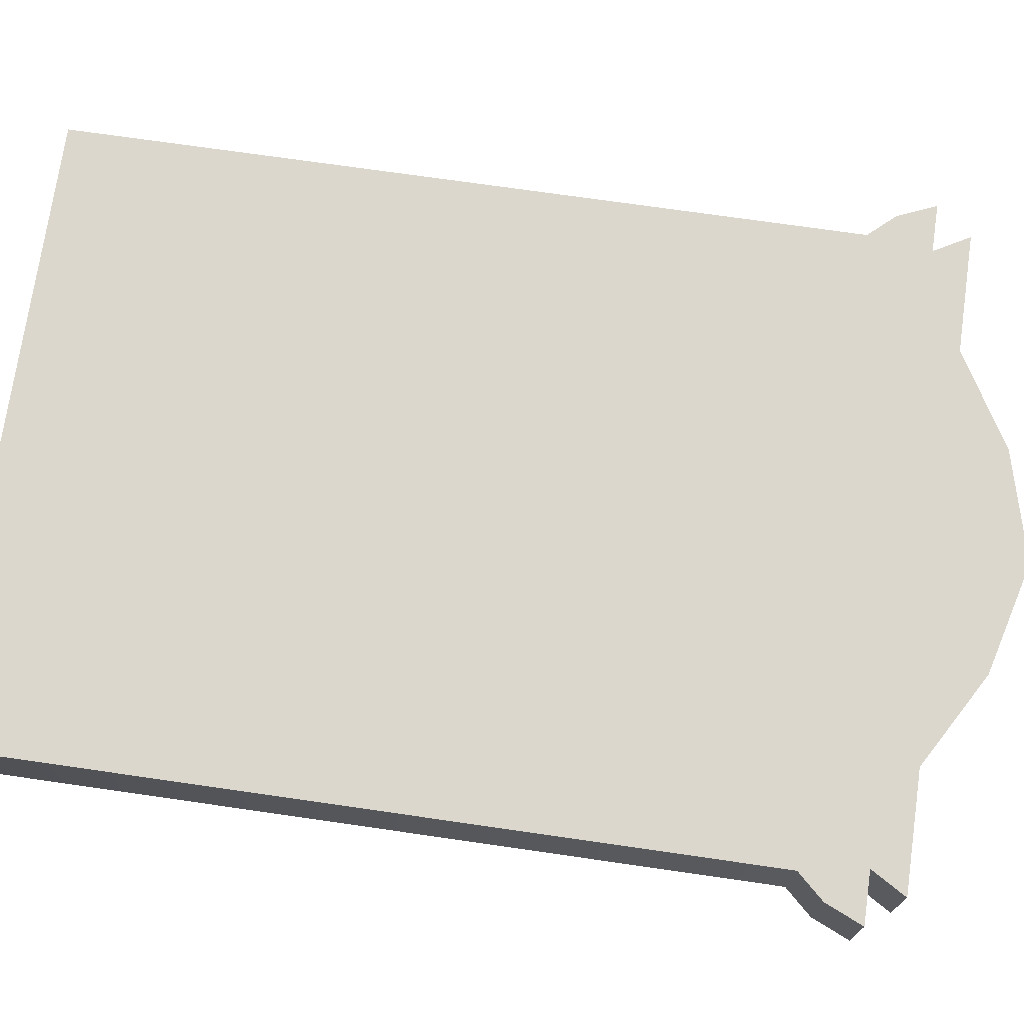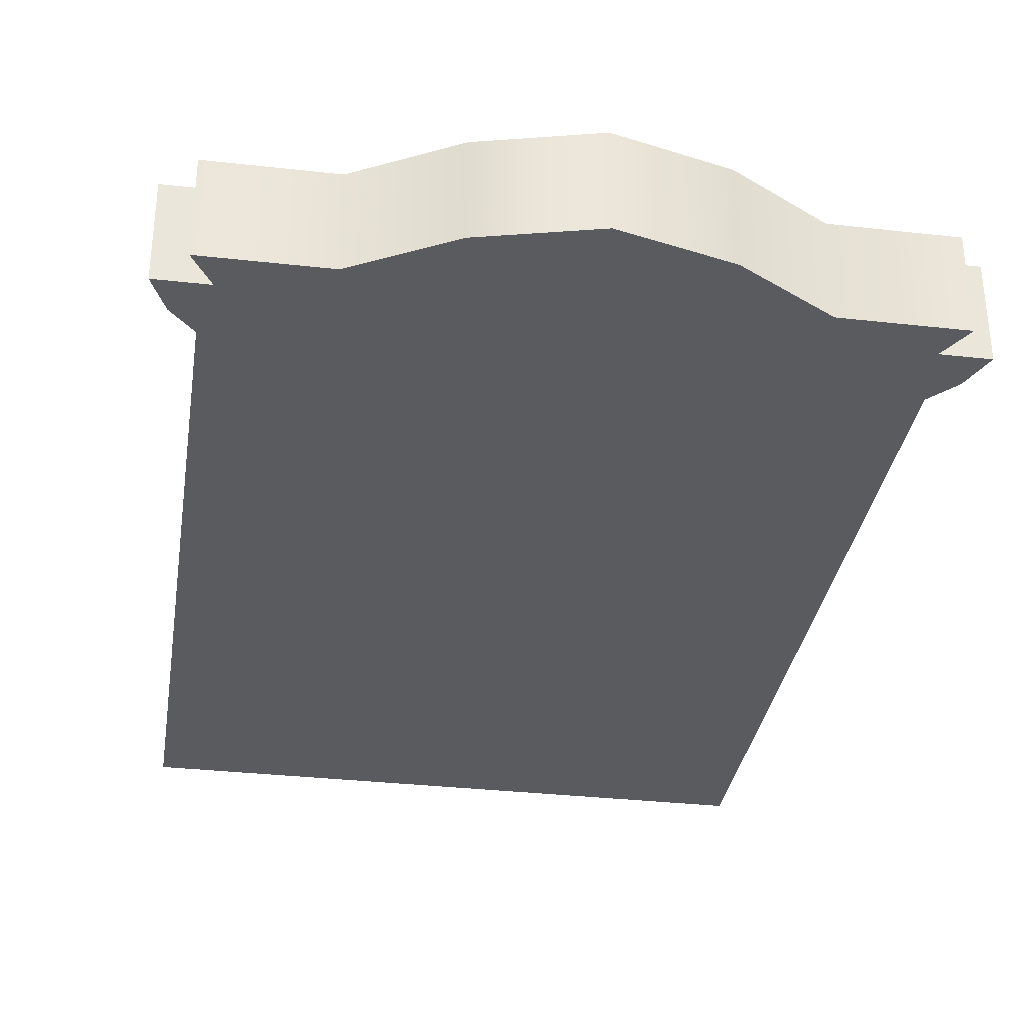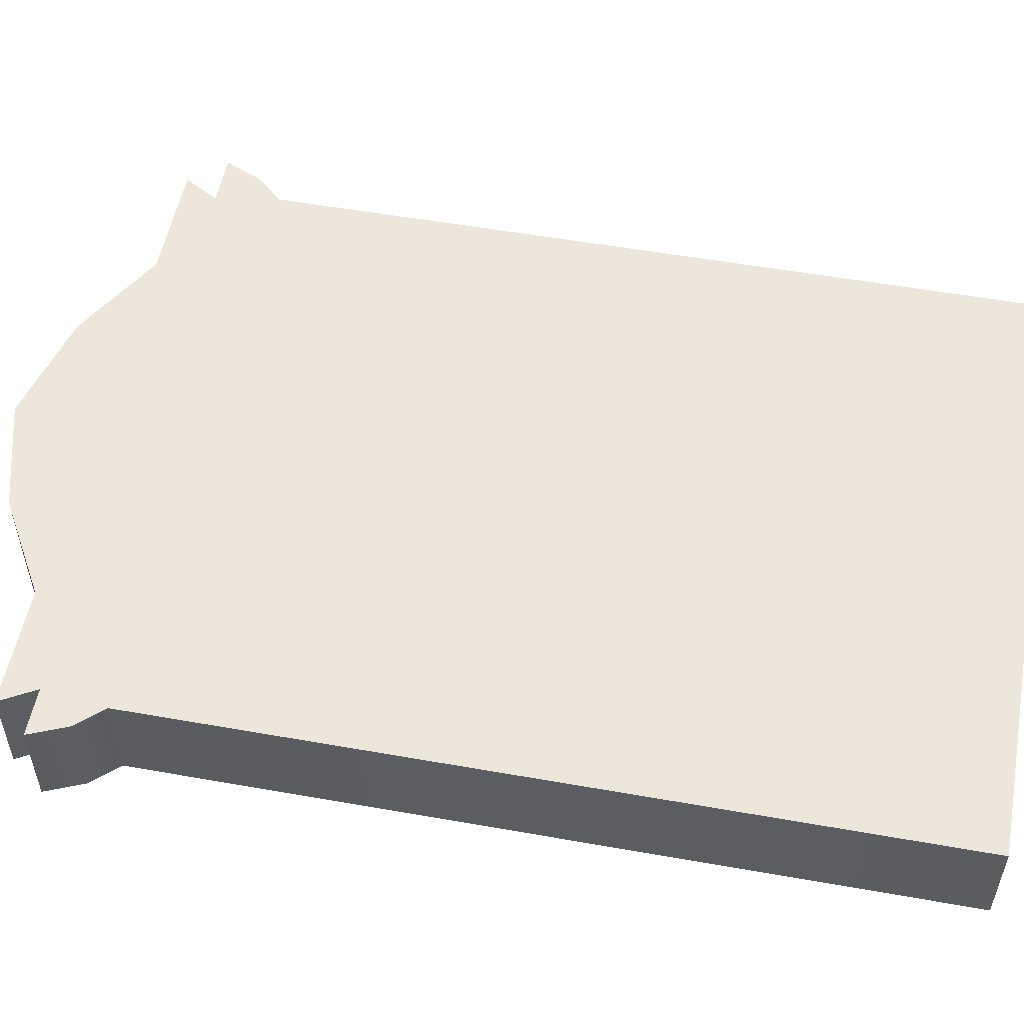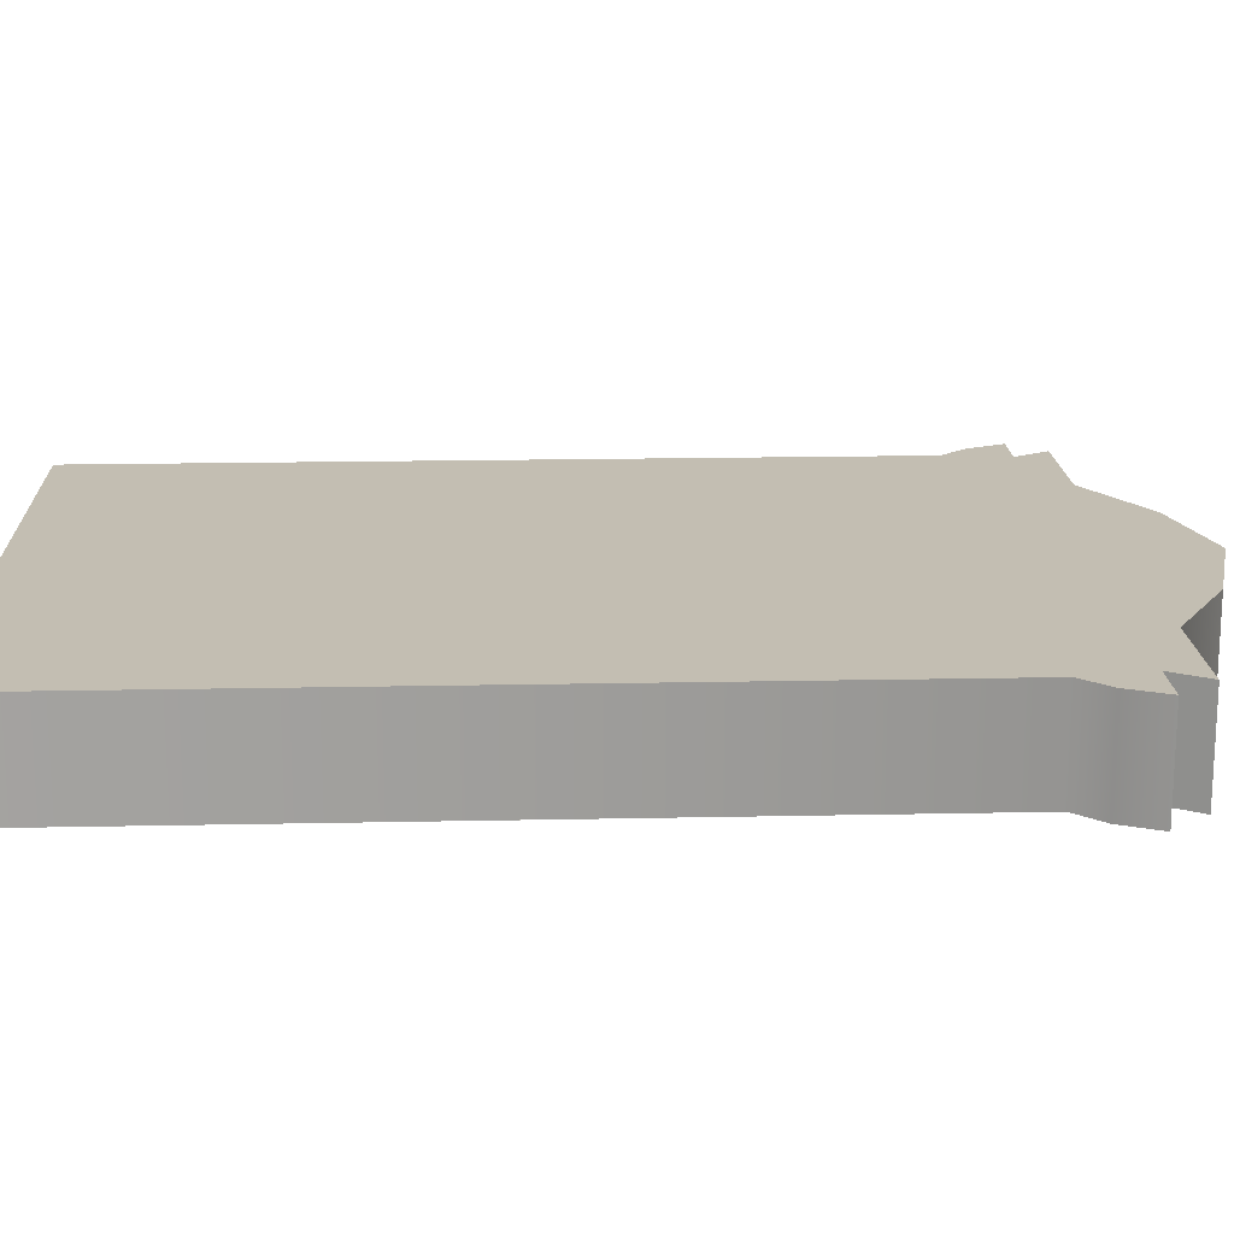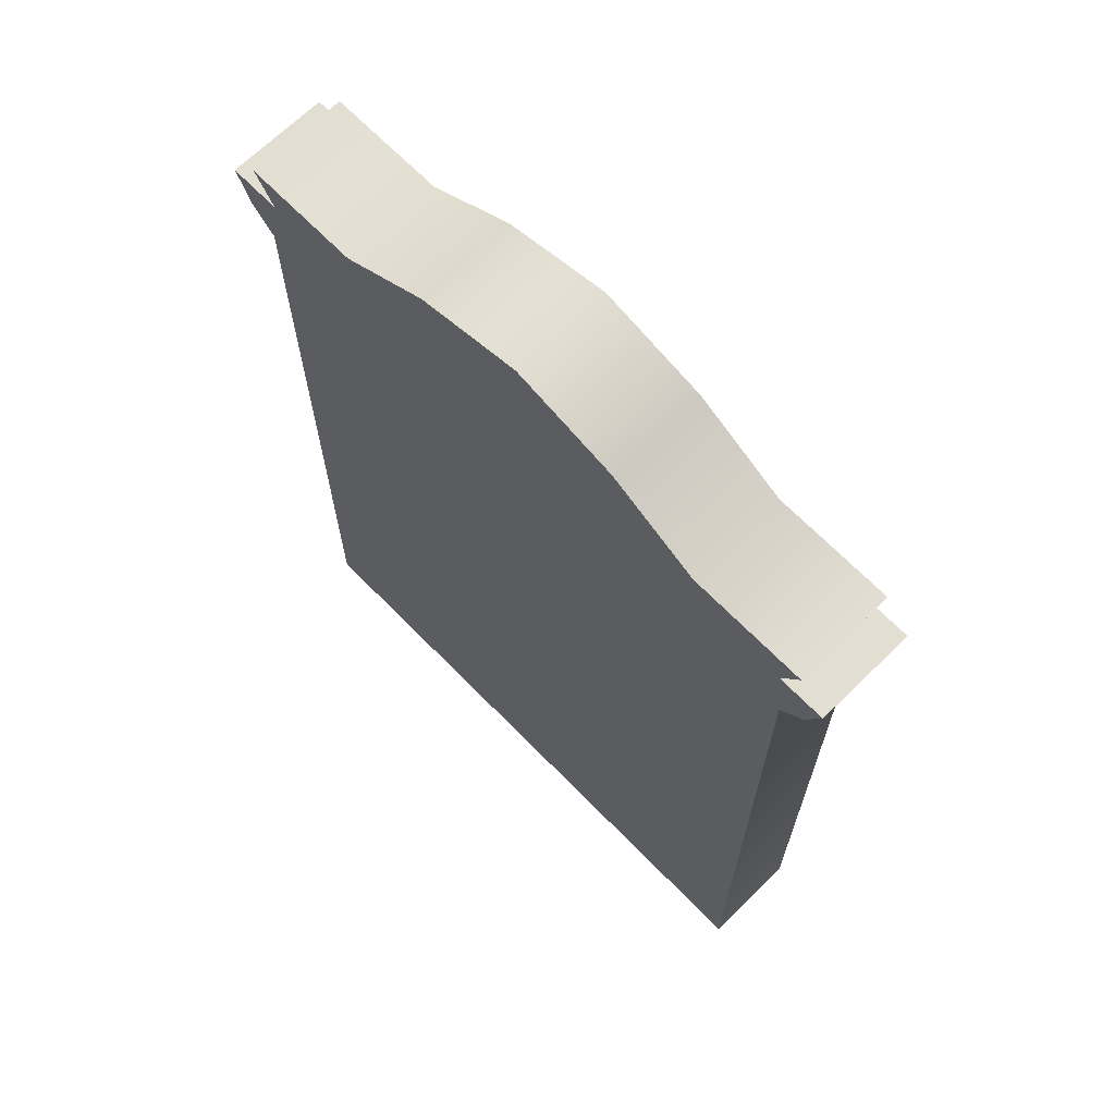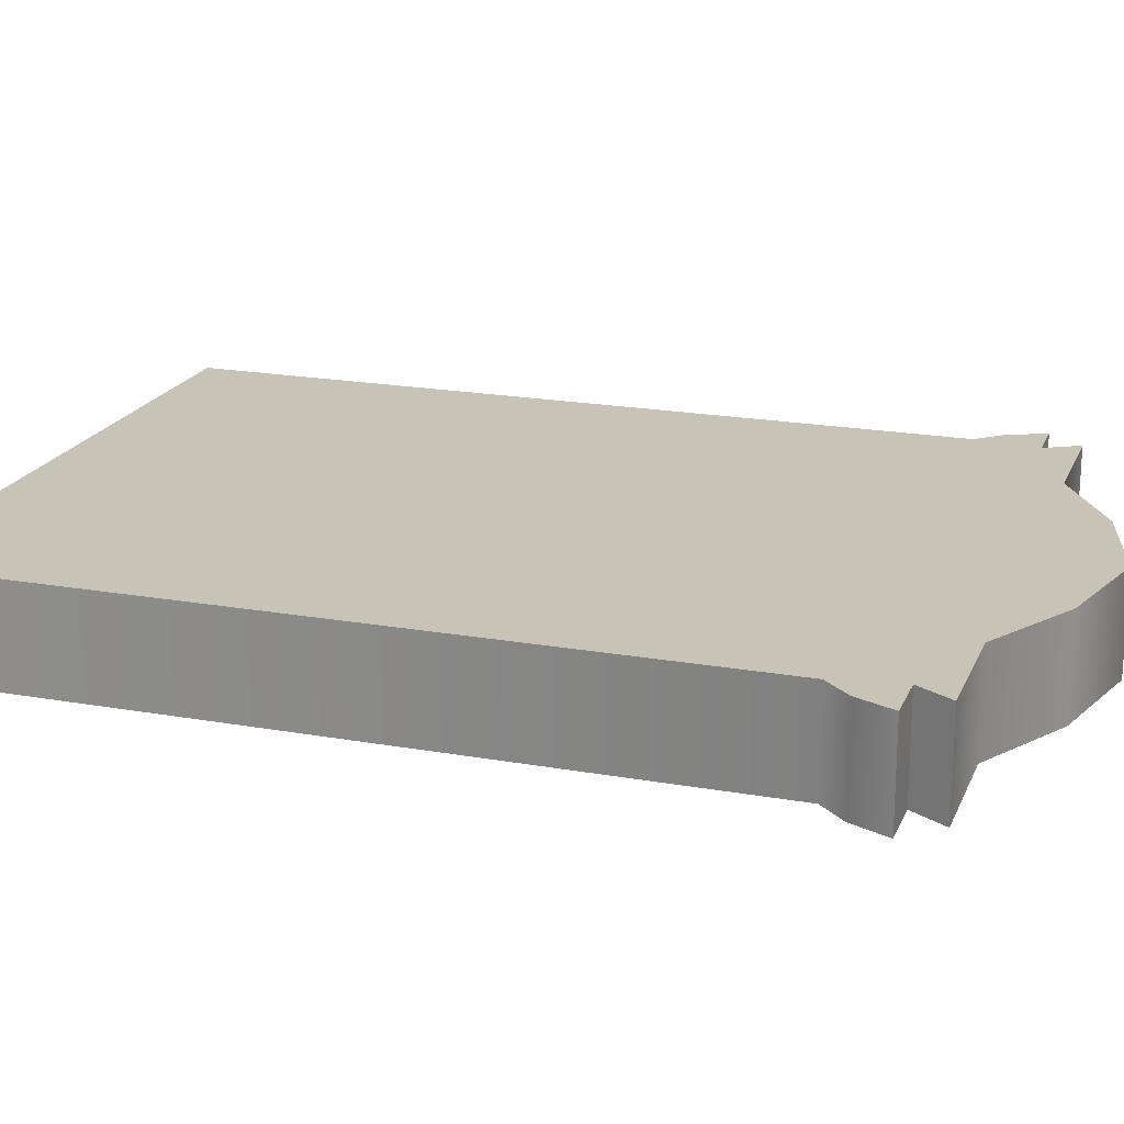
<metadata>
{"format":"obj","ext":"obj","renderer":"f3d","projection":"perspective","resolution":1024,"background":"white","views":[{"elev":73.0,"azim":98.2,"up":"+Z"},{"elev":-33.3,"azim":171.2,"up":"+Z"},{"elev":53.8,"azim":-79.3,"up":"+Z"},{"elev":17.4,"azim":87.6,"up":"+Z"},{"elev":68.0,"azim":-134.4,"up":"+Y"},{"elev":19.8,"azim":108.3,"up":"+Z"}]}
</metadata>
<code>
g default
v 5.986 -0.2603 46.06
v 10.89 -0.2603 46.06
v 10.89 5.949 46.06
v 5.986 5.949 46.06
v 5.67 6.459 46.06
v 5.797 6.159 46.06
v 6.047 6.459 46.06
v 5.891 6.736 46.06
v 6.826 6.736 46.06
v 10.03 6.736 46.06
v 10.81 6.459 46.06
v 10.97 6.736 46.06
v 9.285 7.165 46.06
v 7.555 7.165 46.06
v 8.411 7.391 46.06
v 11.09 6.159 46.06
v 11.22 6.459 46.06
v 5.986 -0.2603 45.27
v 10.89 -0.2603 45.27
v 10.89 5.949 45.27
v 5.986 5.949 45.27
v 5.67 6.459 45.27
v 5.797 6.159 45.27
v 6.047 6.459 45.27
v 5.891 6.736 45.27
v 6.826 6.736 45.27
v 10.97 6.736 45.27
v 10.03 6.736 45.27
v 10.81 6.459 45.27
v 7.555 7.165 45.27
v 9.285 7.165 45.27
v 8.411 7.391 45.27
v 11.09 6.159 45.27
v 11.22 6.459 45.27
g Gravestone3
f 1 2 3 4
f 5 6 7
f 8 7 9
f 10 9 7 11
f 12 10 11
f 13 14 9 10
f 15 14 13
f 4 3 16 6
f 17 11 16
f 16 11 7 6
f 1 18 19 2
f 2 19 20 3
f 4 21 18 1
f 5 22 23 6
f 7 24 22 5
f 8 25 24 7
f 9 26 25 8
f 12 27 28 10
f 11 29 27 12
f 14 30 26 9
f 10 28 31 13
f 15 32 30 14
f 13 31 32 15
f 3 20 33 16
f 6 23 21 4
f 17 34 29 11
f 16 33 34 17
f 18 21 20 19
f 22 24 23
f 25 26 24
f 28 29 24 26
f 27 29 28
f 31 28 26 30
f 32 31 30
f 21 23 33 20
f 34 33 29
f 33 23 24 29

</code>
